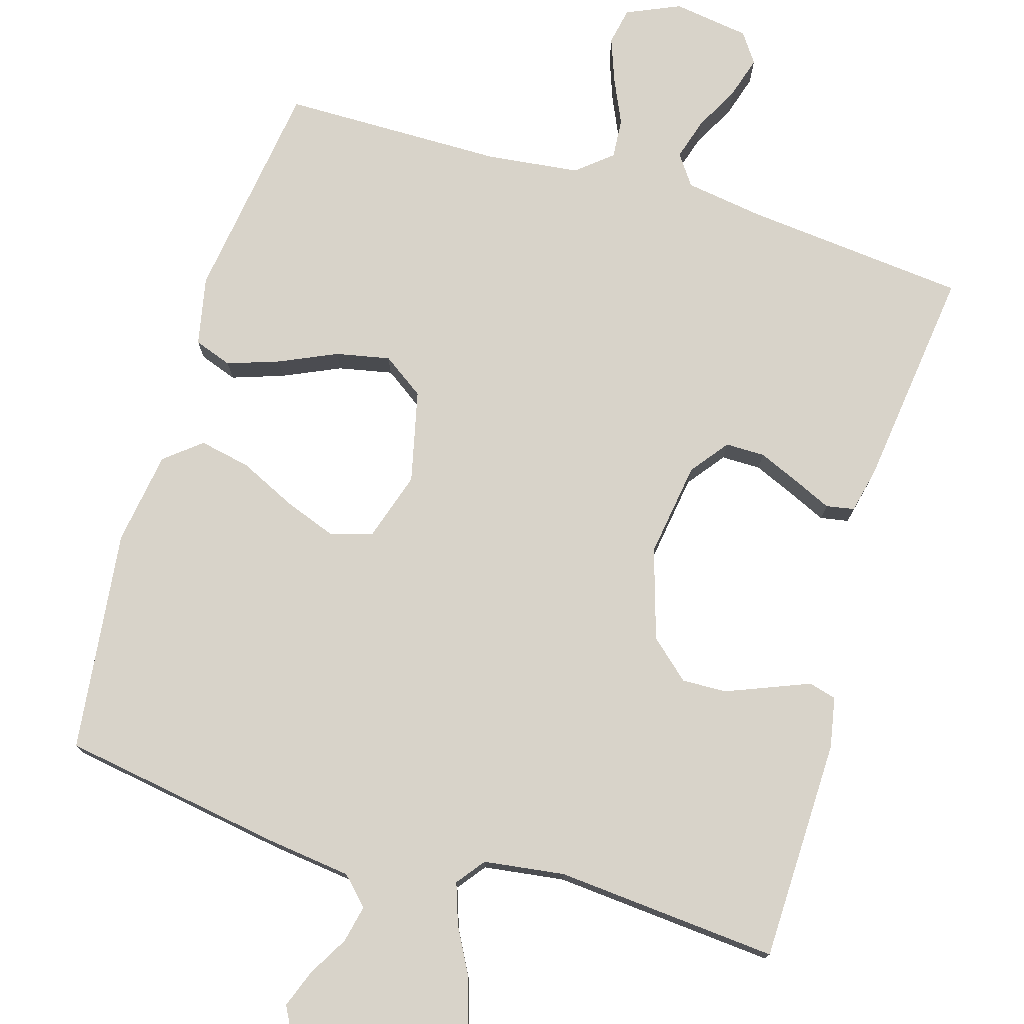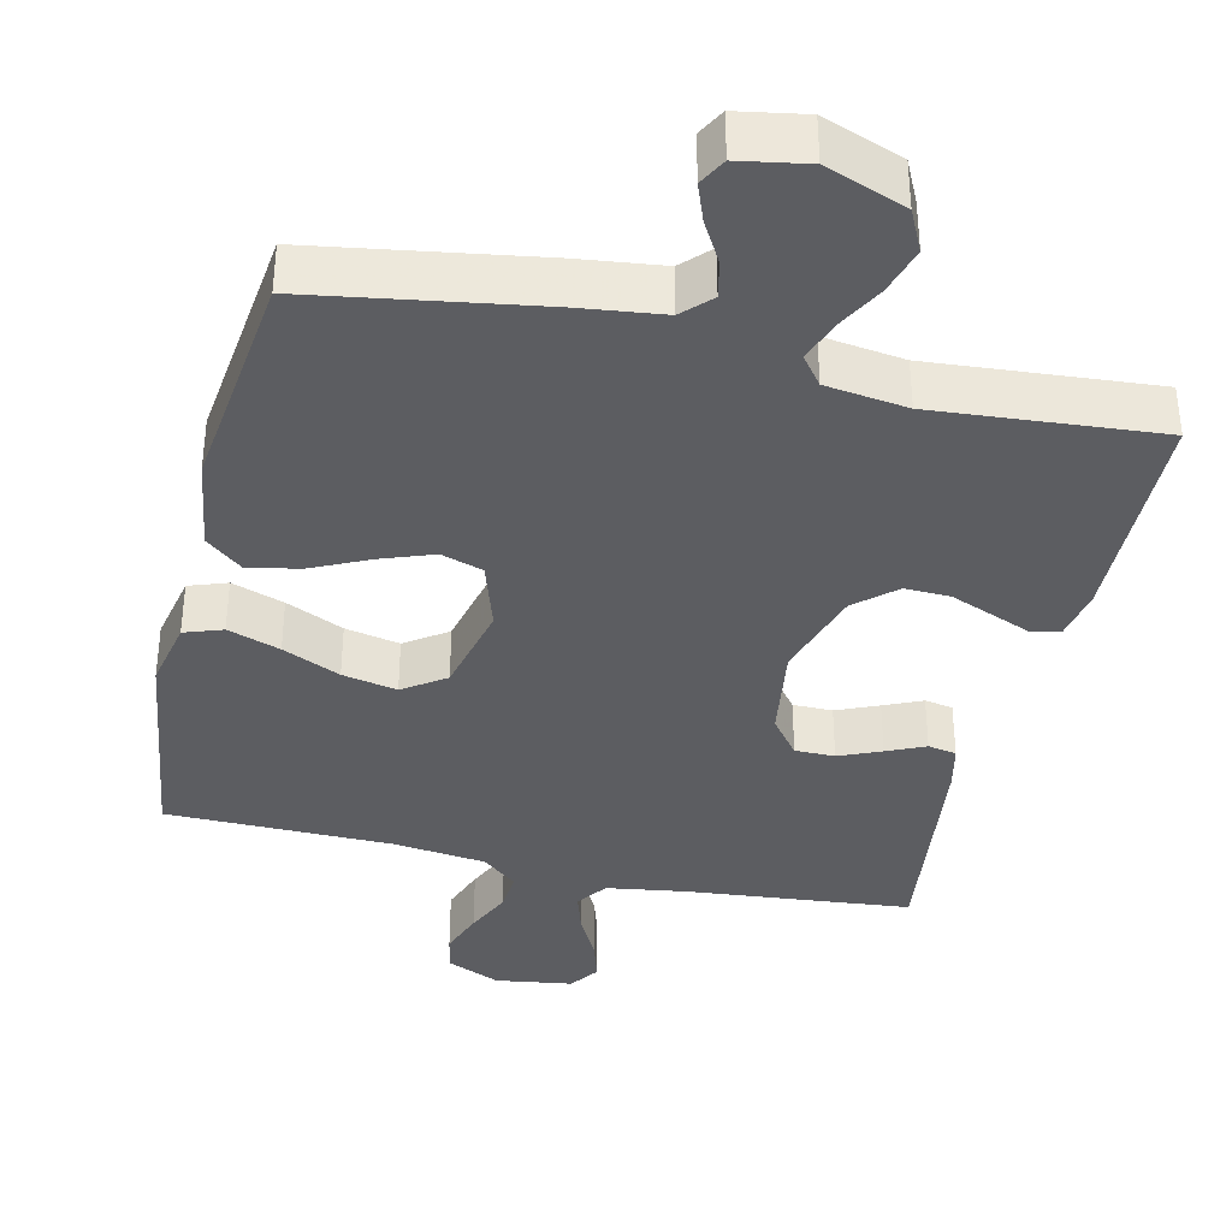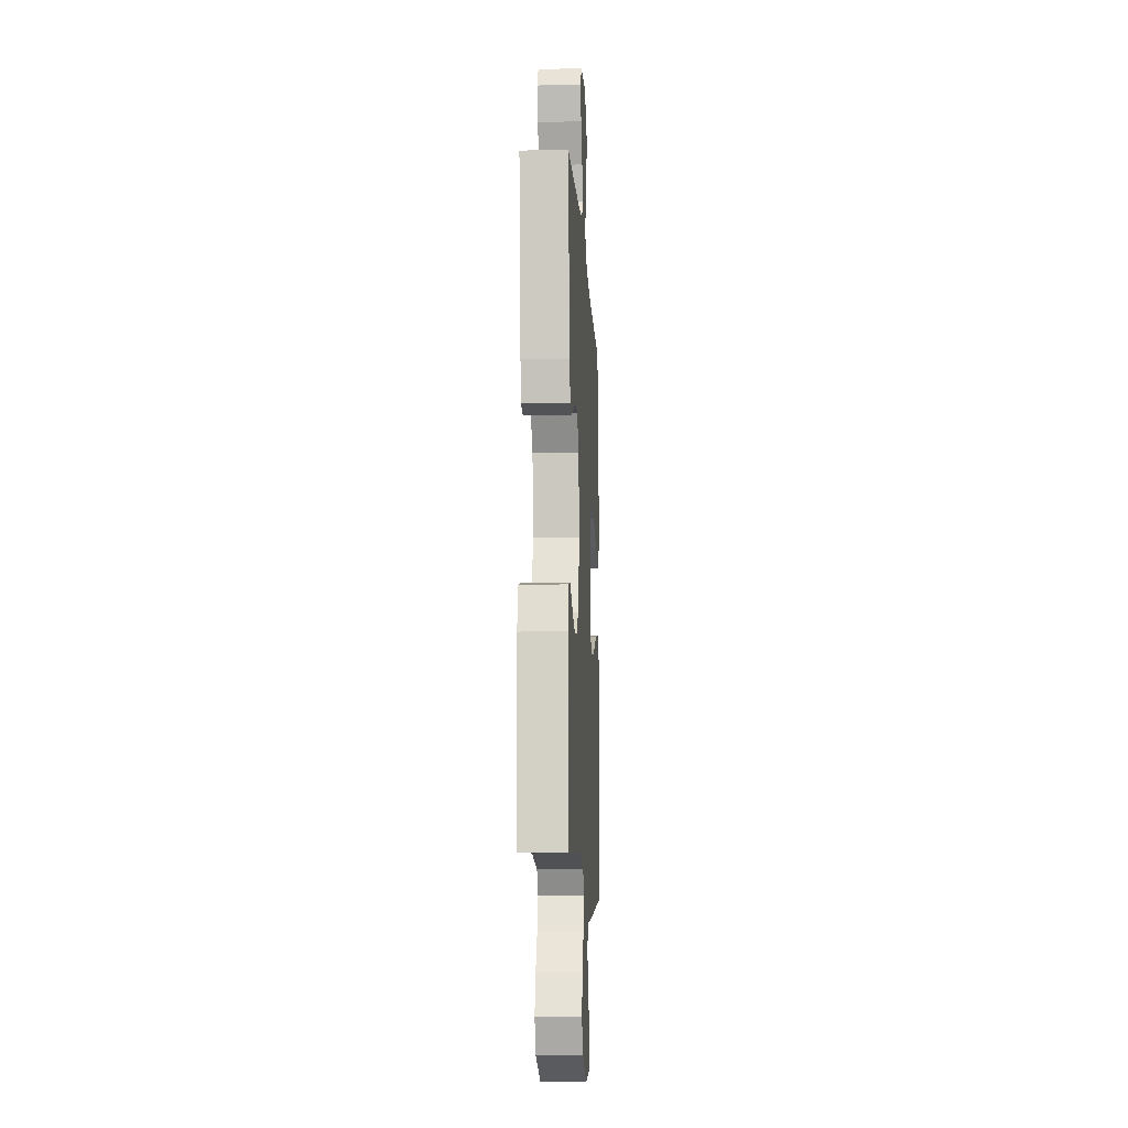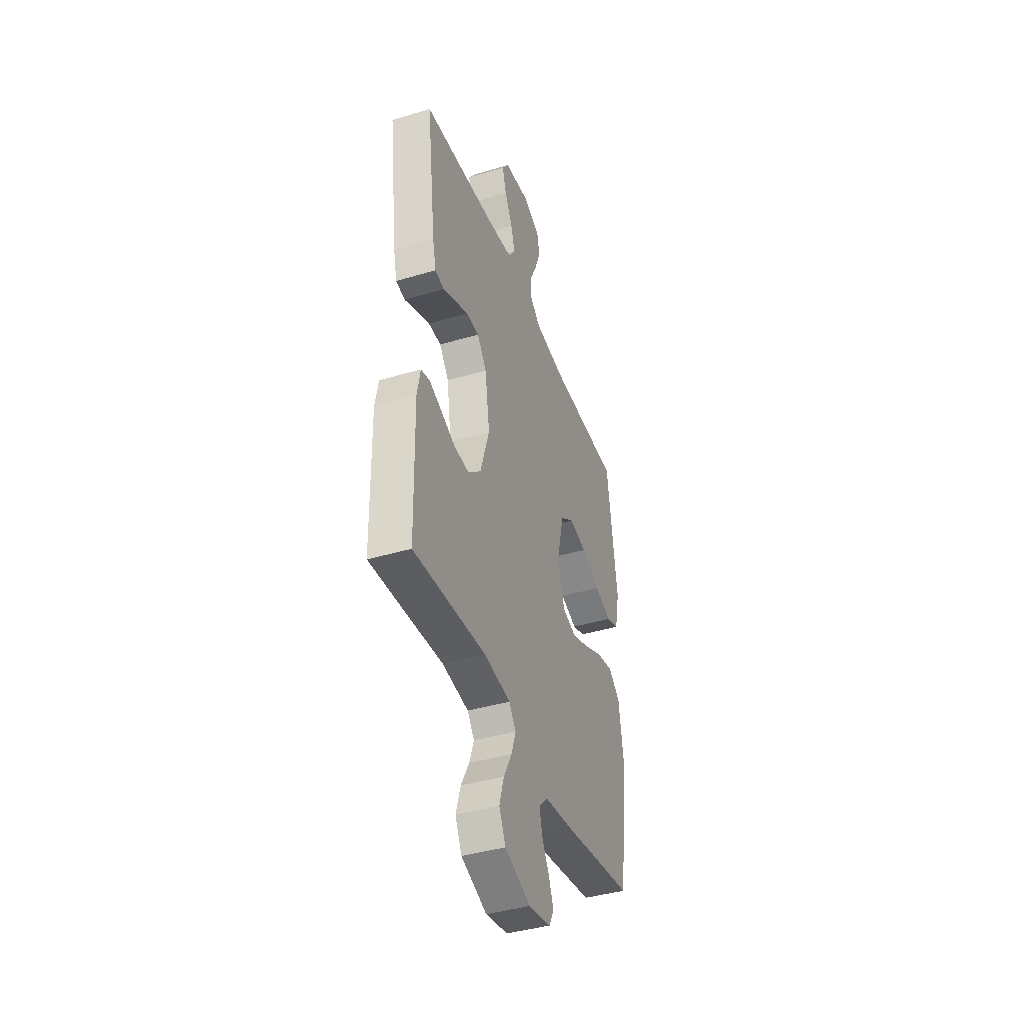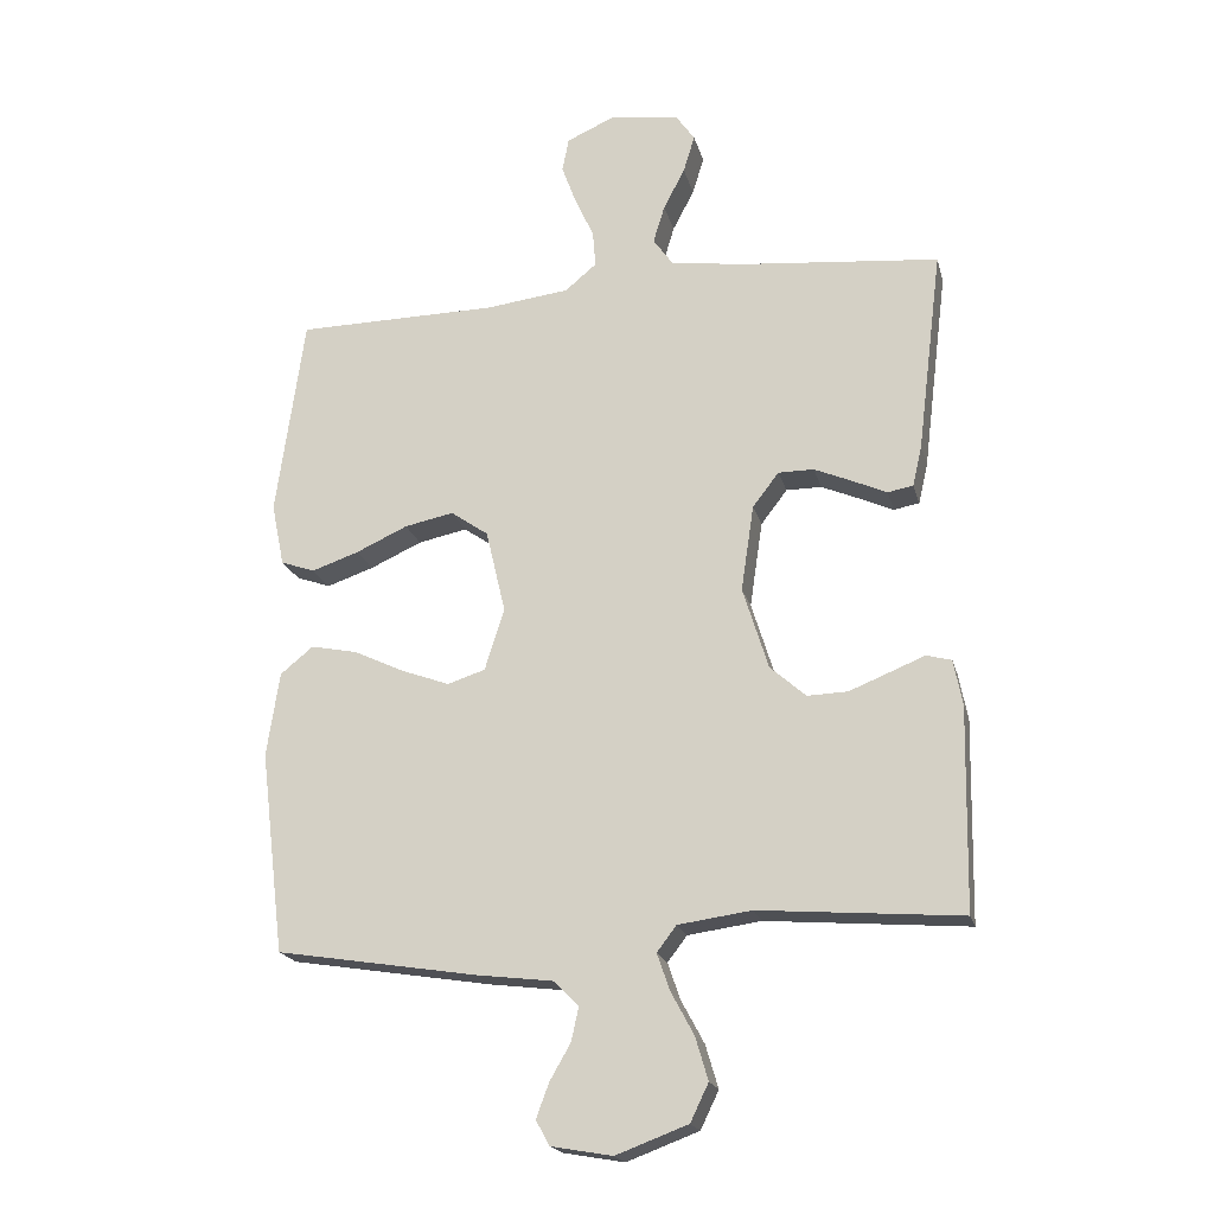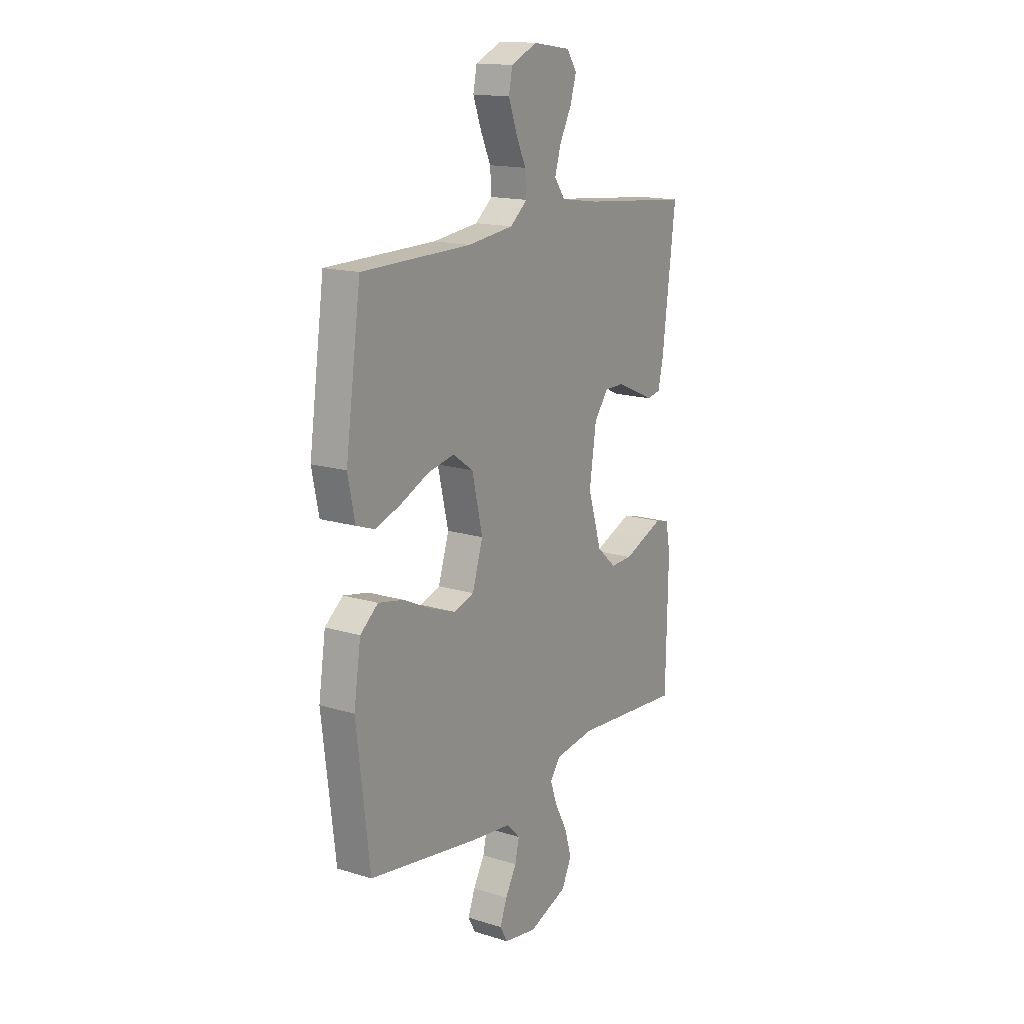
<metadata>
{"format":"obj","ext":"obj","renderer":"f3d","projection":"perspective","resolution":1024,"background":"white","views":[{"elev":75.9,"azim":-163.3,"up":"+Y"},{"elev":-37.1,"azim":166.9,"up":"+Y"},{"elev":-11.8,"azim":-86.8,"up":"+Z"},{"elev":-41.0,"azim":-70.1,"up":"+Z"},{"elev":-19.7,"azim":-166.2,"up":"+Z"},{"elev":15.8,"azim":122.6,"up":"+Z"}]}
</metadata>
<code>
v 0.5 0.07 -0.5
v 0.2 0.07 -0.548
v 0.086 0.07 -0.562
v 0.05 0.07 -0.599
v 0.061 0.07 -0.649
v 0.092 0.07 -0.703
v 0.111 0.07 -0.754
v 0.091 0.07 -0.791
v 0 0.07 -0.807
v -0.107 0.07 -0.767
v -0.134 0.07 -0.711
v -0.115 0.07 -0.647
v -0.081 0.07 -0.584
v -0.062 0.07 -0.529
v -0.091 0.07 -0.491
v -0.2 0.07 -0.476
v -0.5 0.07 -0.5
v -0.506 0.07 -0.2
v -0.493 0.07 -0.132
v -0.456 0.07 -0.122
v -0.404 0.07 -0.143
v -0.344 0.07 -0.167
v -0.284 0.07 -0.169
v -0.231 0.07 -0.122
v -0.193 0.07 0
v -0.212 0.07 0.128
v -0.251 0.07 0.179
v -0.304 0.07 0.179
v -0.36 0.07 0.155
v -0.411 0.07 0.132
v -0.449 0.07 0.139
v -0.463 0.07 0.2
v -0.5 0.07 0.5
v -0.2 0.07 0.529
v -0.094 0.07 0.545
v -0.065 0.07 0.586
v -0.082 0.07 0.642
v -0.114 0.07 0.703
v -0.131 0.07 0.759
v -0.103 0.07 0.799
v 0 0.07 0.814
v 0.072 0.07 0.782
v 0.082 0.07 0.732
v 0.06 0.07 0.672
v 0.032 0.07 0.611
v 0.028 0.07 0.557
v 0.075 0.07 0.518
v 0.2 0.07 0.503
v 0.5 0.07 0.5
v 0.542 0.07 0.2
v 0.523 0.07 0.107
v 0.472 0.07 0.089
v 0.402 0.07 0.113
v 0.325 0.07 0.148
v 0.252 0.07 0.163
v 0.196 0.07 0.124
v 0.167 0.07 0
v 0.196 0.07 -0.092
v 0.252 0.07 -0.11
v 0.323 0.07 -0.084
v 0.399 0.07 -0.048
v 0.468 0.07 -0.034
v 0.517 0.07 -0.074
v 0.536 0.07 -0.2
v 0.5 0 -0.5
v 0.2 0 -0.548
v 0.086 0 -0.562
v 0.05 0 -0.599
v 0.061 0 -0.649
v 0.092 0 -0.703
v 0.111 0 -0.754
v 0.091 0 -0.791
v 0 0 -0.807
v -0.107 0 -0.767
v -0.134 0 -0.711
v -0.115 0 -0.647
v -0.081 0 -0.584
v -0.062 0 -0.529
v -0.091 0 -0.491
v -0.2 0 -0.476
v -0.5 0 -0.5
v -0.506 0 -0.2
v -0.493 0 -0.132
v -0.456 0 -0.122
v -0.404 0 -0.143
v -0.344 0 -0.167
v -0.284 0 -0.169
v -0.231 0 -0.122
v -0.193 0 0
v -0.212 0 0.128
v -0.251 0 0.179
v -0.304 0 0.179
v -0.36 0 0.155
v -0.411 0 0.132
v -0.449 0 0.139
v -0.463 0 0.2
v -0.5 0 0.5
v -0.2 0 0.529
v -0.094 0 0.545
v -0.065 0 0.586
v -0.082 0 0.642
v -0.114 0 0.703
v -0.131 0 0.759
v -0.103 0 0.799
v 0 0 0.814
v 0.072 0 0.782
v 0.082 0 0.732
v 0.06 0 0.672
v 0.032 0 0.611
v 0.028 0 0.557
v 0.075 0 0.518
v 0.2 0 0.503
v 0.5 0 0.5
v 0.542 0 0.2
v 0.523 0 0.107
v 0.472 0 0.089
v 0.402 0 0.113
v 0.325 0 0.148
v 0.252 0 0.163
v 0.196 0 0.124
v 0.167 0 0
v 0.196 0 -0.092
v 0.252 0 -0.11
v 0.323 0 -0.084
v 0.399 0 -0.048
v 0.468 0 -0.034
v 0.517 0 -0.074
v 0.536 0 -0.2
f 1 2 3
f 64 1 3
f 63 64 3
f 62 63 3
f 61 62 3
f 60 61 3
f 59 60 3 4
f 58 59 4
f 57 58 4
f 52 53 54
f 51 52 54
f 50 51 54
f 49 50 54
f 48 49 54
f 47 48 54 55
f 46 47 55 56
f 43 44 45
f 42 43 45
f 41 42 45
f 40 41 45
f 39 40 45
f 38 39 45
f 37 38 45
f 36 37 45 46
f 46 56 57
f 36 46 57
f 35 36 57
f 32 33 34
f 31 32 34
f 30 31 34
f 29 30 34
f 28 29 34 35
f 19 20 21
f 18 19 21
f 17 18 21
f 16 17 21
f 15 16 21 22
f 11 12 13
f 10 11 13
f 9 10 13
f 8 9 13
f 7 8 13
f 6 7 13
f 5 6 13
f 4 5 13 14
f 57 4 14 15
f 27 28 35
f 26 27 35 57
f 25 26 57 15
f 15 22 23
f 15 23 24
f 15 24 25
f 67 66 65
f 67 65 128
f 67 128 127
f 67 127 126
f 67 126 125
f 67 125 124
f 68 67 124 123
f 68 123 122
f 68 122 121
f 118 117 116
f 118 116 115
f 118 115 114
f 118 114 113
f 118 113 112
f 119 118 112 111
f 120 119 111 110
f 109 108 107
f 109 107 106
f 109 106 105
f 109 105 104
f 109 104 103
f 109 103 102
f 109 102 101
f 110 109 101 100
f 121 120 110
f 121 110 100
f 121 100 99
f 98 97 96
f 98 96 95
f 98 95 94
f 98 94 93
f 99 98 93 92
f 85 84 83
f 85 83 82
f 85 82 81
f 85 81 80
f 86 85 80 79
f 77 76 75
f 77 75 74
f 77 74 73
f 77 73 72
f 77 72 71
f 77 71 70
f 77 70 69
f 78 77 69 68
f 79 78 68 121
f 99 92 91
f 121 99 91 90
f 79 121 90 89
f 87 86 79
f 88 87 79
f 89 88 79
f 1 65 66 2
f 2 66 67 3
f 3 67 68 4
f 4 68 69 5
f 5 69 70 6
f 6 70 71 7
f 7 71 72 8
f 8 72 73 9
f 9 73 74 10
f 10 74 75 11
f 11 75 76 12
f 12 76 77 13
f 13 77 78 14
f 14 78 79 15
f 15 79 80 16
f 16 80 81 17
f 17 81 82 18
f 18 82 83 19
f 19 83 84 20
f 20 84 85 21
f 21 85 86 22
f 22 86 87 23
f 23 87 88 24
f 24 88 89 25
f 25 89 90 26
f 26 90 91 27
f 27 91 92 28
f 28 92 93 29
f 29 93 94 30
f 30 94 95 31
f 31 95 96 32
f 32 96 97 33
f 33 97 98 34
f 34 98 99 35
f 35 99 100 36
f 36 100 101 37
f 37 101 102 38
f 38 102 103 39
f 39 103 104 40
f 40 104 105 41
f 41 105 106 42
f 42 106 107 43
f 43 107 108 44
f 44 108 109 45
f 45 109 110 46
f 46 110 111 47
f 47 111 112 48
f 48 112 113 49
f 49 113 114 50
f 50 114 115 51
f 51 115 116 52
f 52 116 117 53
f 53 117 118 54
f 54 118 119 55
f 55 119 120 56
f 56 120 121 57
f 57 121 122 58
f 58 122 123 59
f 59 123 124 60
f 60 124 125 61
f 61 125 126 62
f 62 126 127 63
f 63 127 128 64
f 64 128 65 1

</code>
